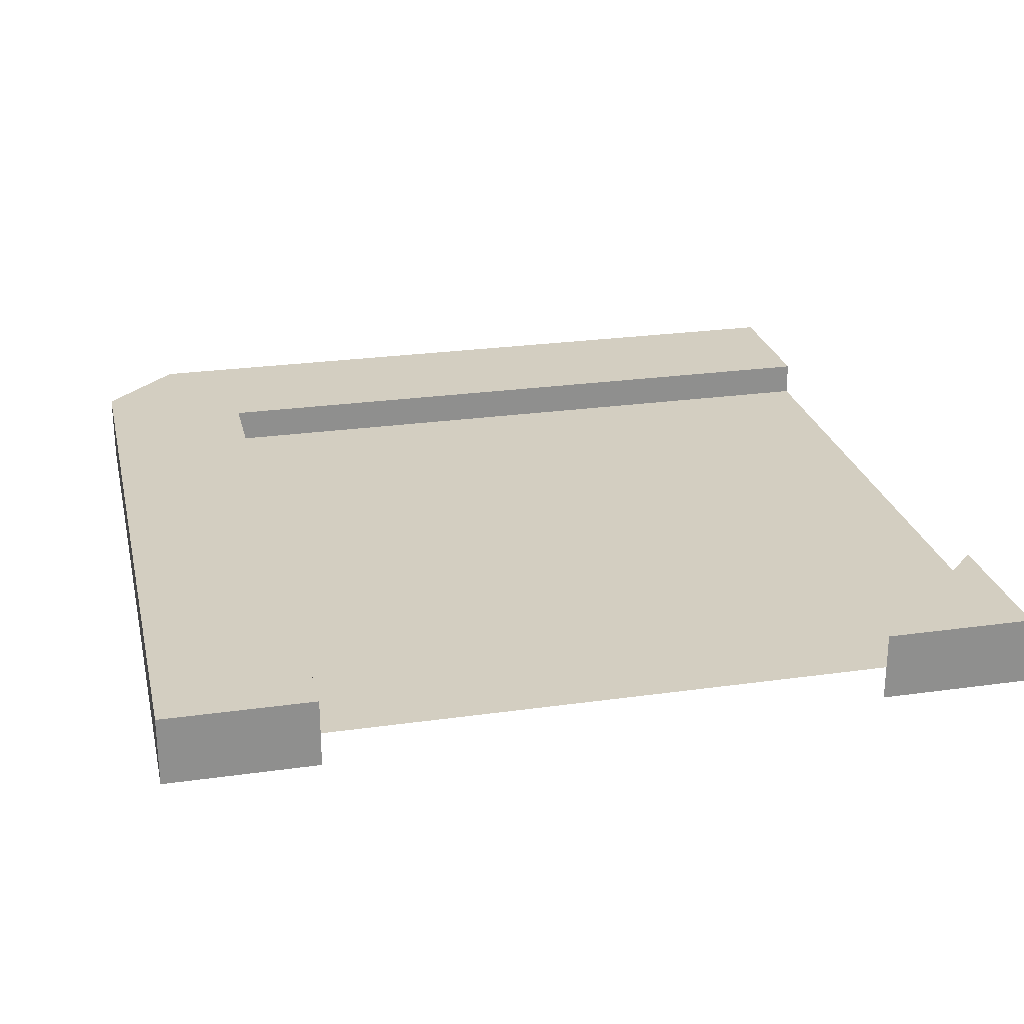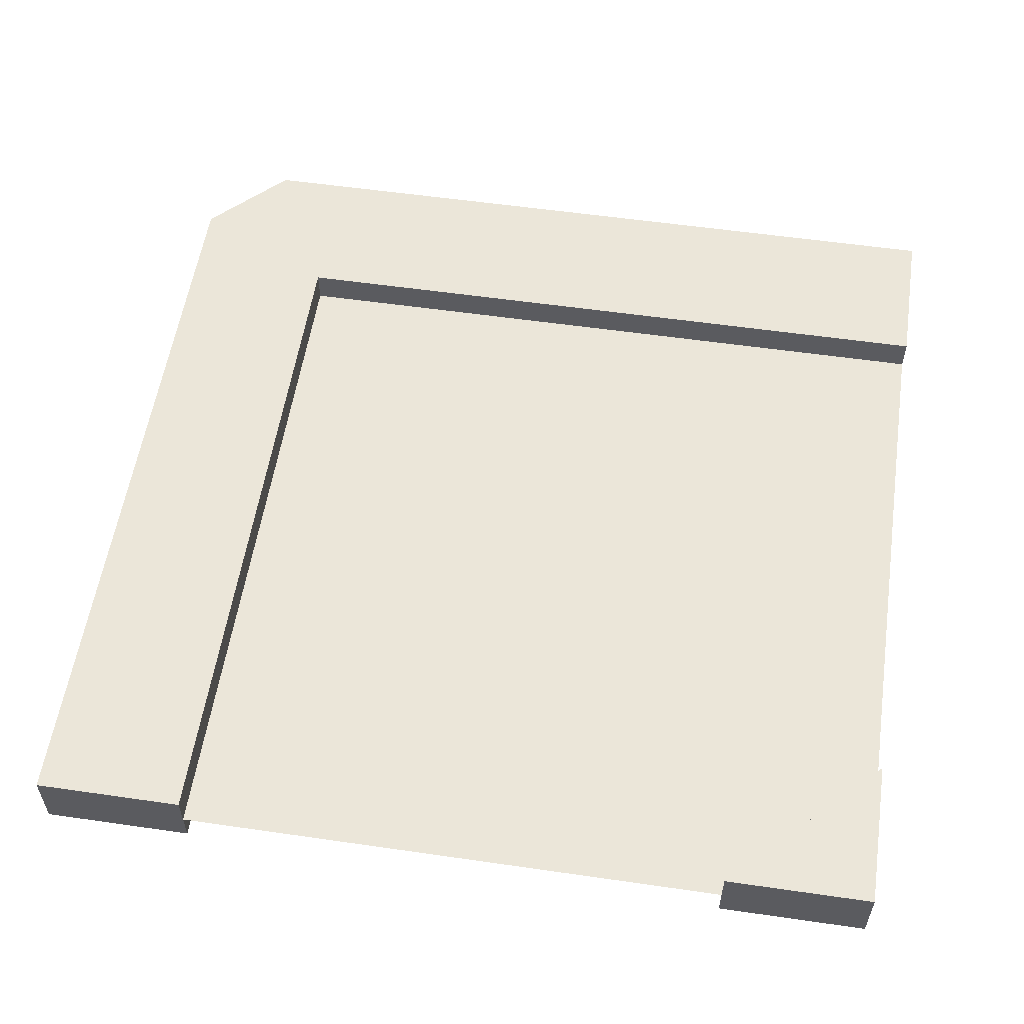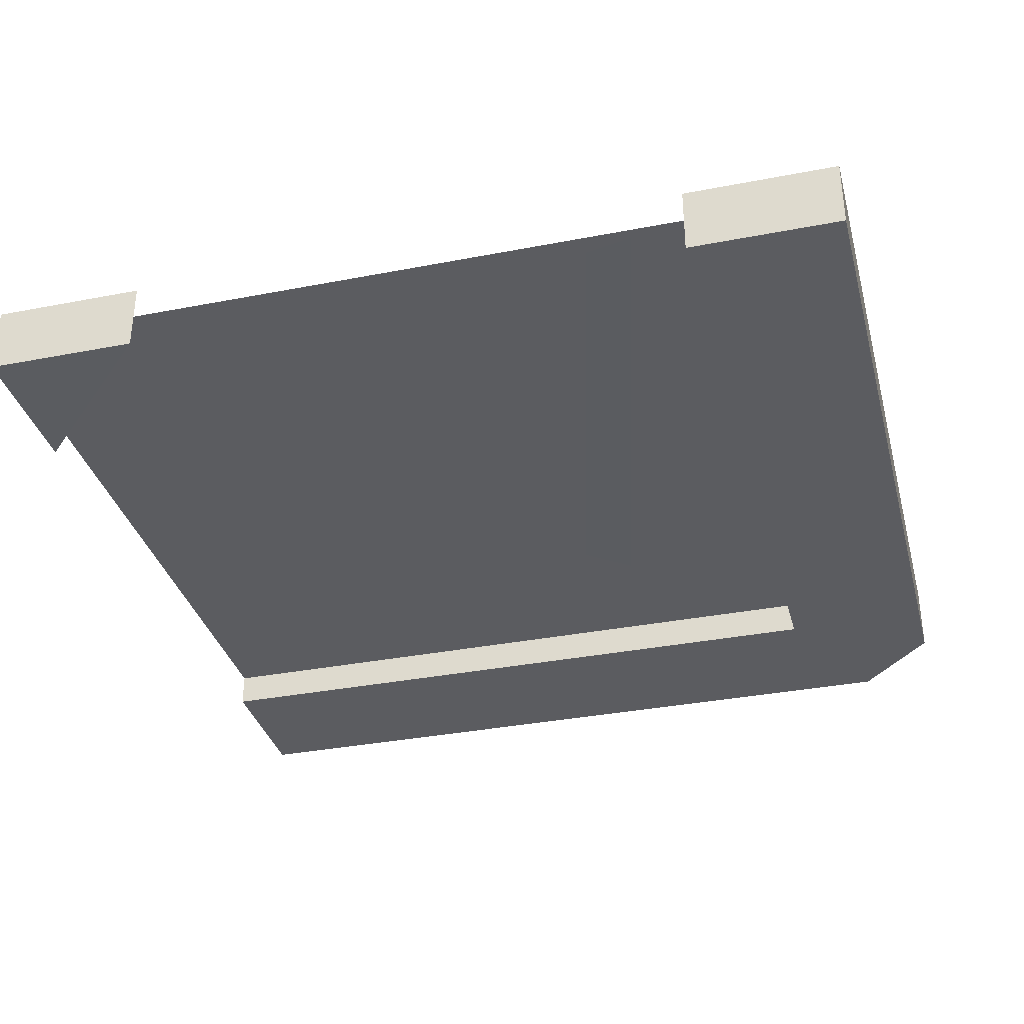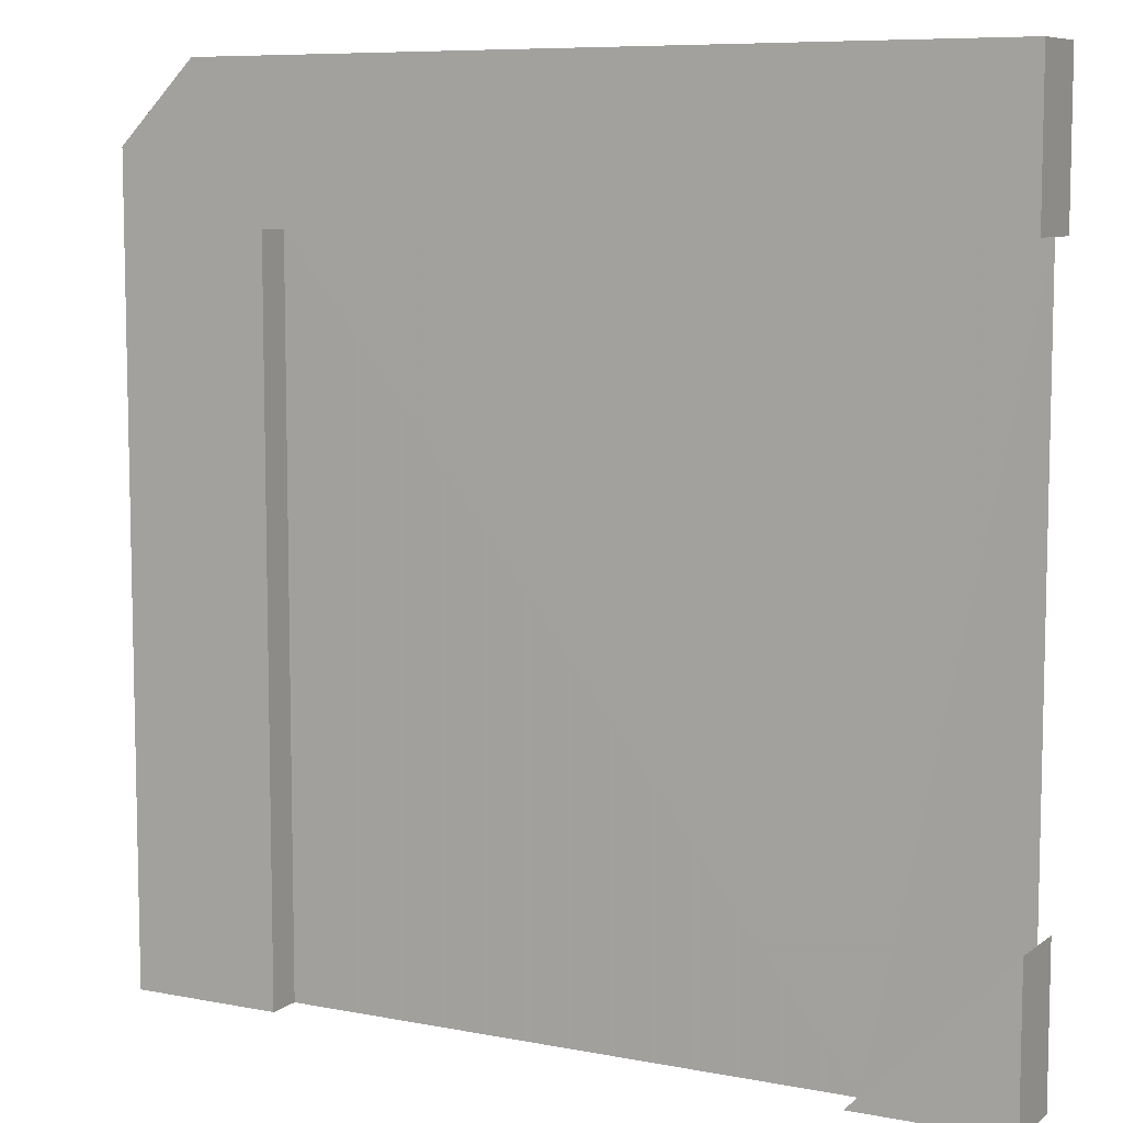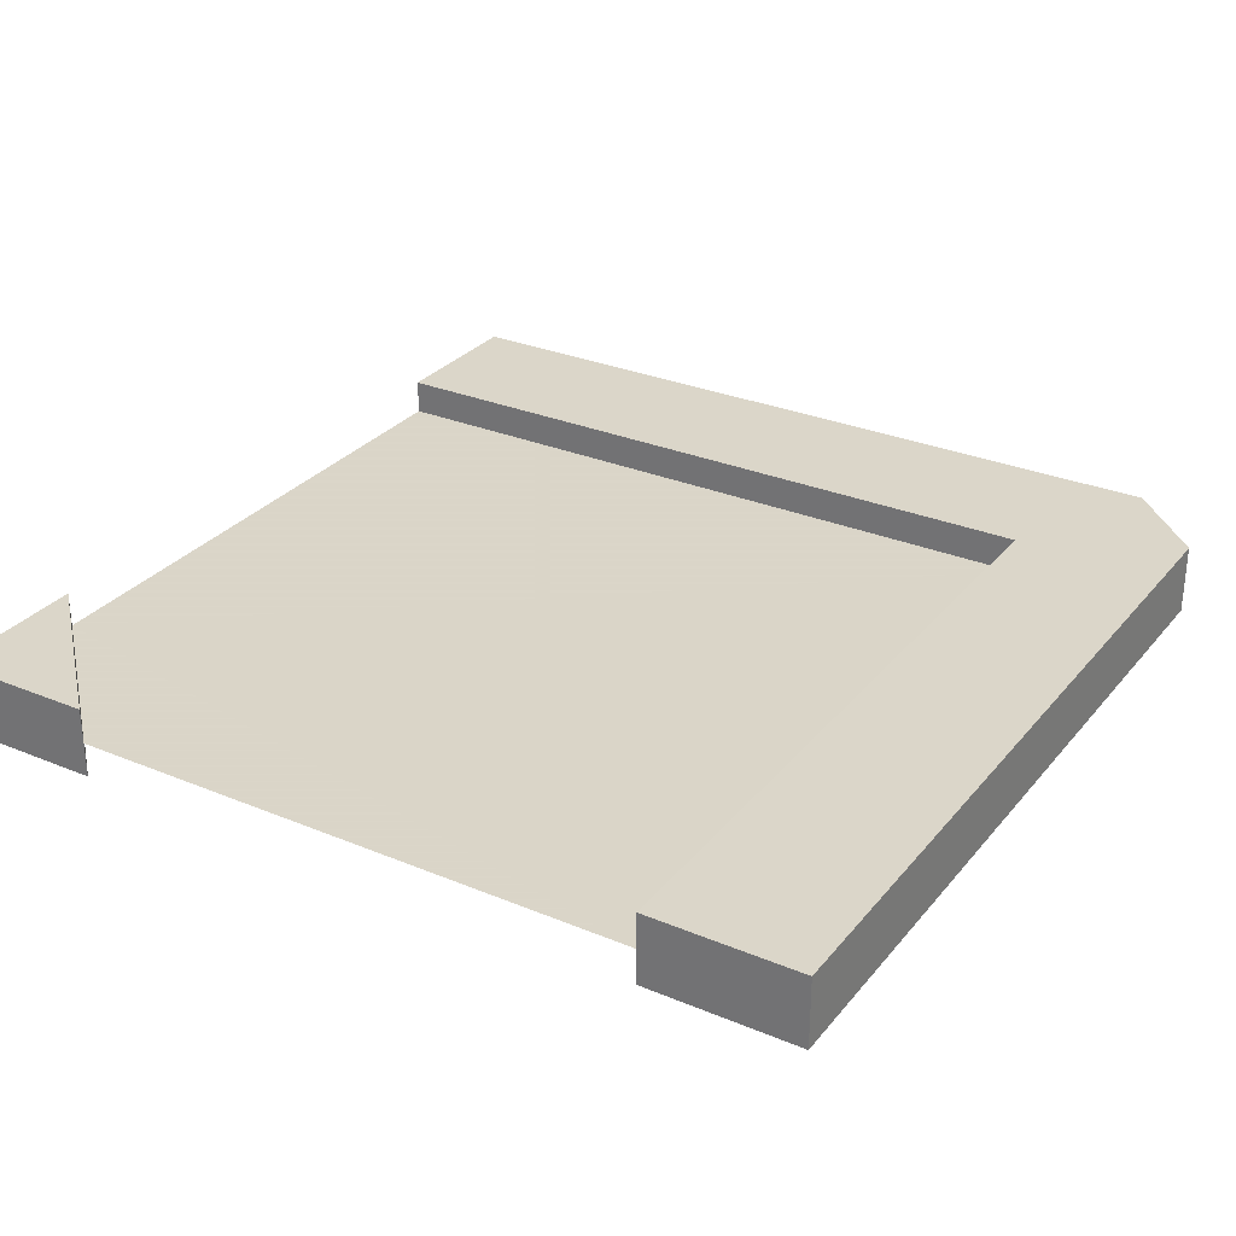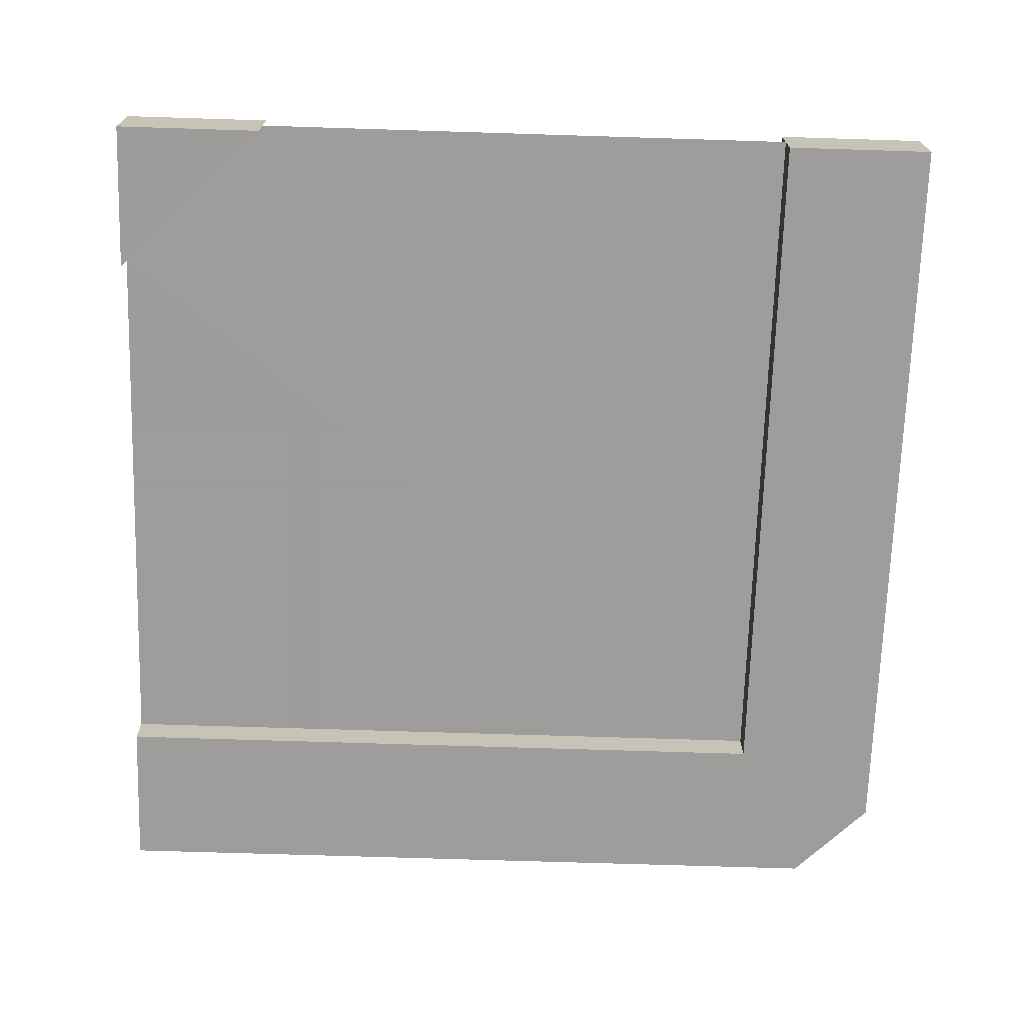
<metadata>
{"format":"obj","ext":"obj","renderer":"f3d","projection":"perspective","resolution":1024,"background":"white","views":[{"elev":25.3,"azim":167.2,"up":"+Y"},{"elev":56.3,"azim":-171.4,"up":"+Y"},{"elev":-34.5,"azim":-75.4,"up":"+Y"},{"elev":8.0,"azim":-151.7,"up":"+Z"},{"elev":29.6,"azim":-58.5,"up":"+Y"},{"elev":-70.3,"azim":-91.8,"up":"+Y"}]}
</metadata>
<code>
g metalTileConnectCornerInner
v 1.184e-15 0.8 9.097
v 1.184e-15 -1.184e-15 9.097
v -0.9031 0.8 10
v -0.9031 -1.184e-15 10
v 1.184e-15 0.8 -1.184e-15
v 1.184e-15 -1.184e-15 -1.184e-15
v -1.743 -1.184e-15 -1.184e-15
v -1.743 0.4 -1.184e-15
v -1.743 -1.184e-15 8.257
v -1.743 0.4 8.257
v -1.743 0.8 -1.184e-15
v -1.743 0.8 8.257
v -10 -1.184e-15 8.257
v -10 0.4 8.257
v -10 0.8 8.257
v -10 -1.184e-15 10
v -10 0.8 10
v -10 0.8 9.097
v -0.9031 0.8 -1.184e-15
v -0.9031 0.8 9.097
v -10 -1.184e-15 -1.184e-15
v -10 0.8 -1.184e-15
v -10 -1.184e-15 1.743
v -10 0.8 0.9031
v -10 0.8 1.743
v -10 0.4 1.743
v -8.257 -1.184e-15 -1.184e-15
v -8.257 0.4 -1.184e-15
v -8.257 0.8 -1.184e-15
v -9.097 0.8 -1.184e-15
f 2 1 3
f 3 4 2
f 6 5 1
f 1 2 6
f 8 7 9
f 9 10 8
f 11 8 10
f 10 12 11
f 9 13 14
f 14 10 9
f 10 14 15
f 15 12 10
f 9 4 16
f 16 13 9
f 4 9 7
f 4 7 6
f 6 2 4
f 16 4 3
f 3 17 16
f 14 13 16
f 16 15 14
f 16 18 15
f 16 17 18
f 6 7 8
f 8 5 6
f 8 19 5
f 8 11 19
f 1 5 19
f 19 3 1
f 19 20 3
f 20 18 3
f 18 17 3
f 22 21 23
f 23 24 22
f 23 25 24
f 23 26 25
f 28 27 21
f 21 22 28
f 22 29 28
f 22 30 29
f 30 22 24
f 25 26 28
f 28 29 25
f 27 28 26
f 26 23 27
f 27 23 21
f 20 19 11
f 11 12 20
f 12 18 20
f 12 15 18
f 10 8 28
f 28 14 10
f 28 26 14
f 10 28 8
f 28 10 14
f 28 14 26
f 27 21 23
f 26 27 23
f 27 26 28
f 25 29 30
f 30 24 25

</code>
